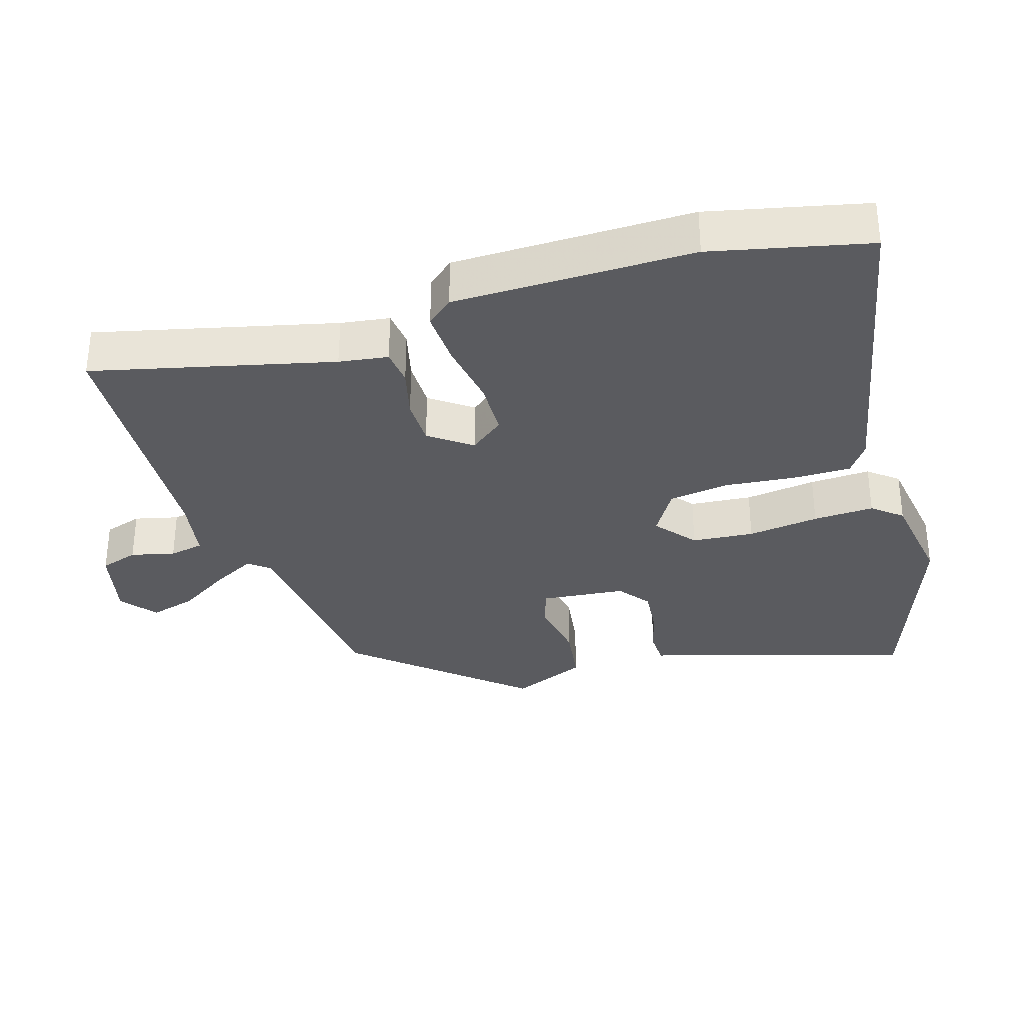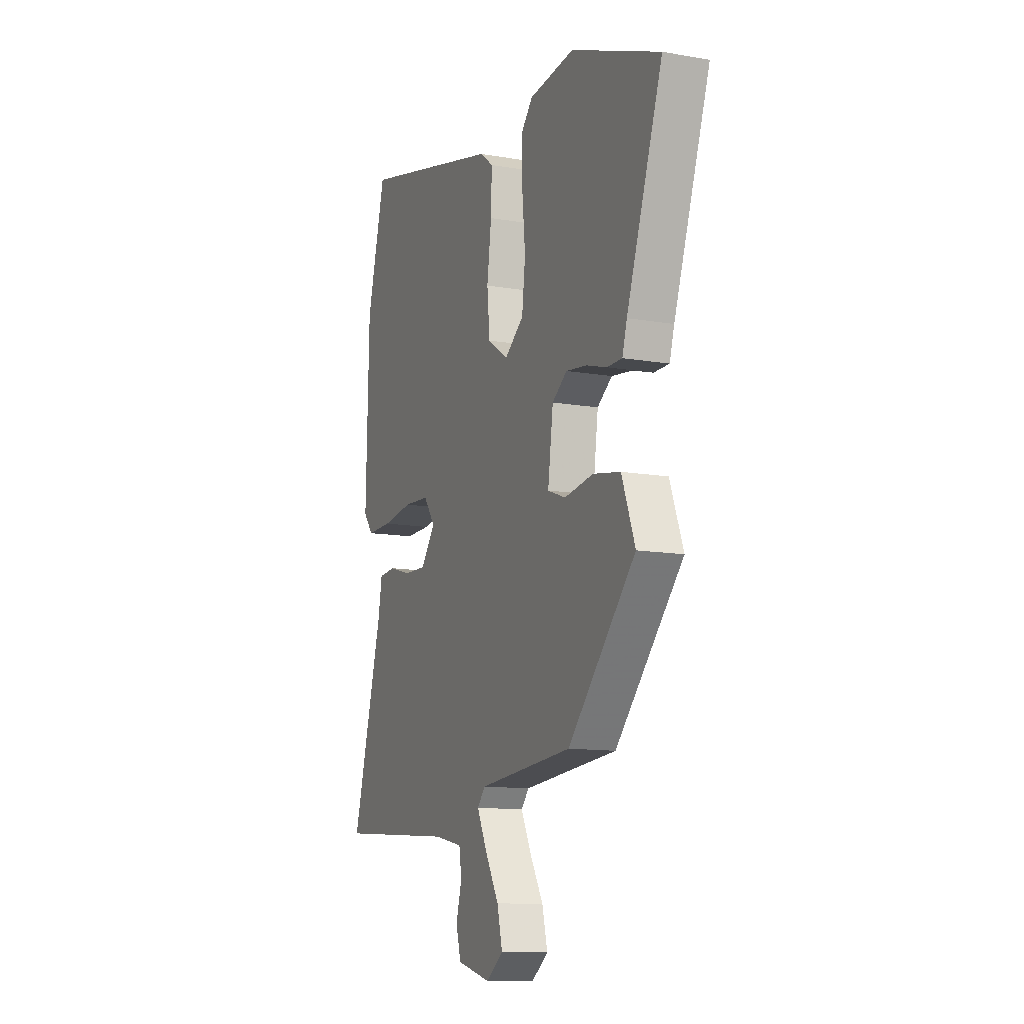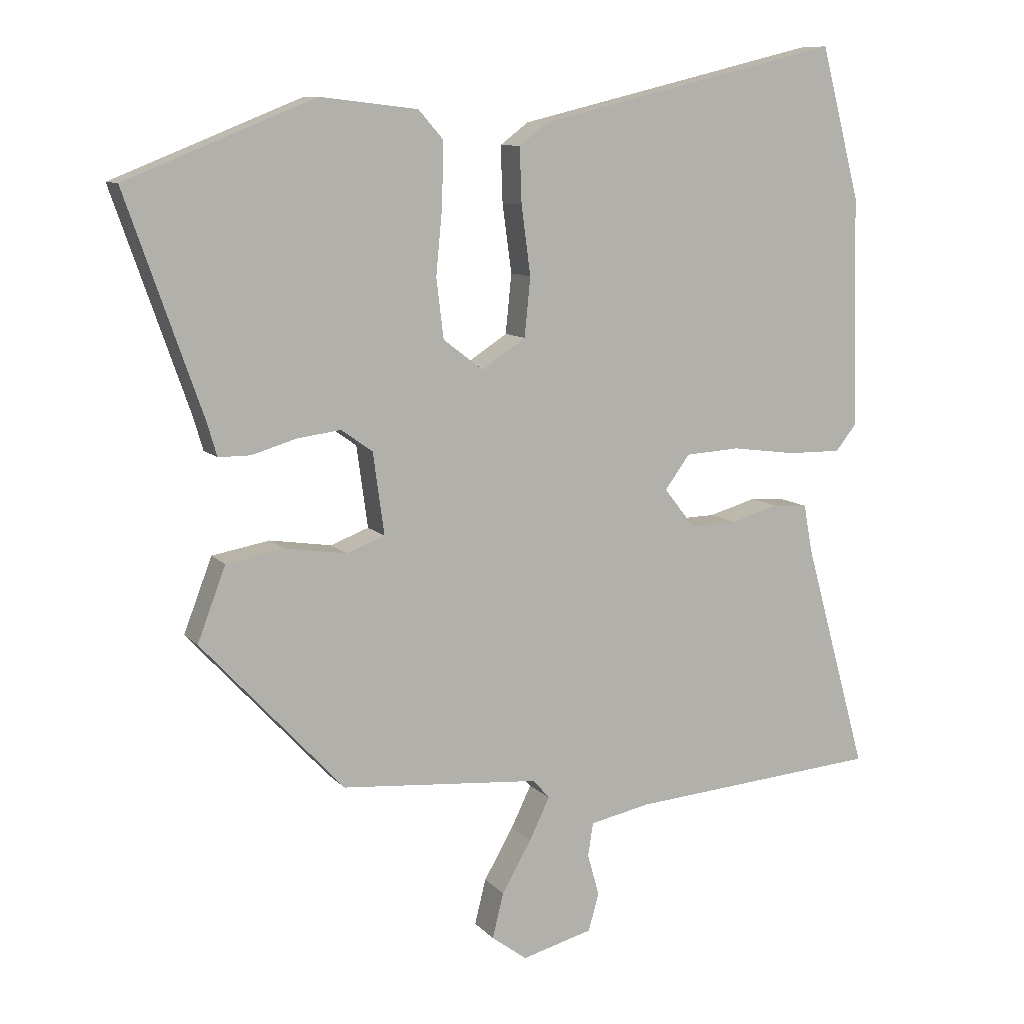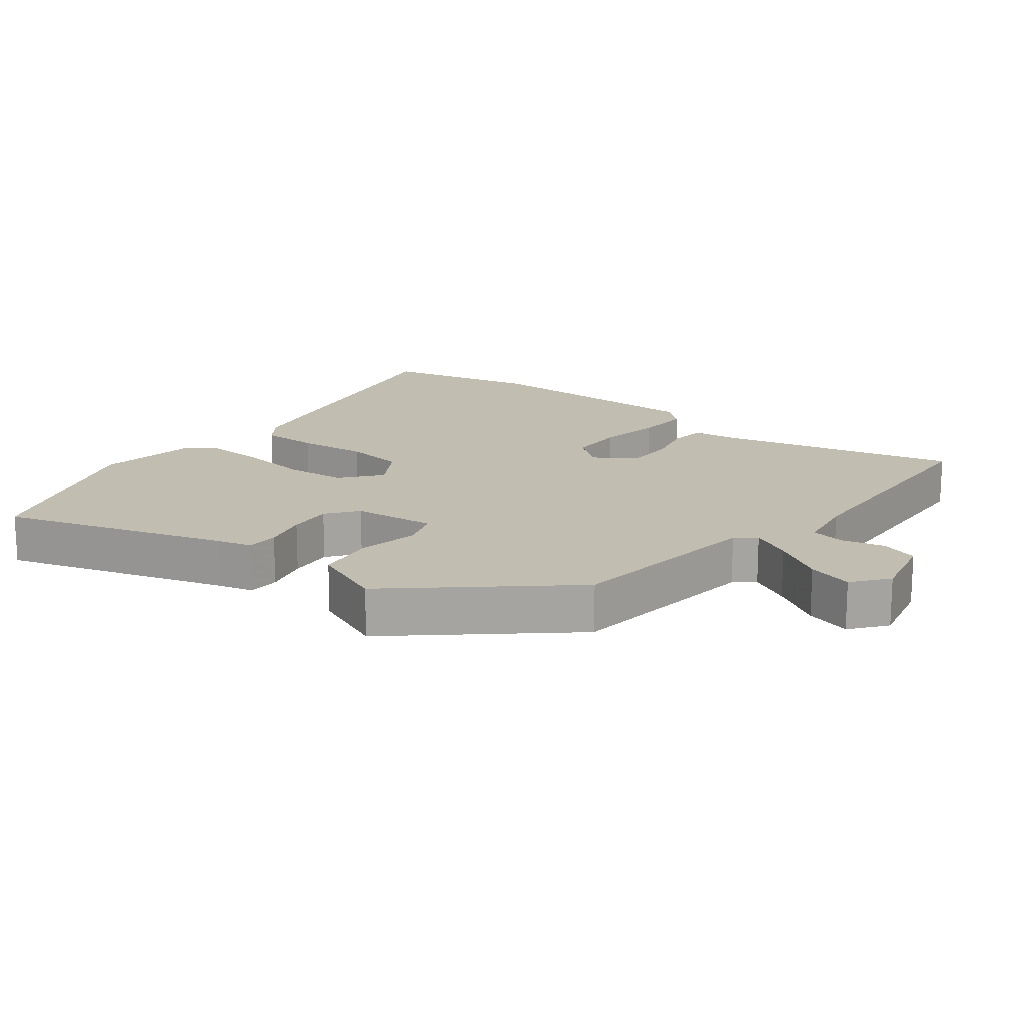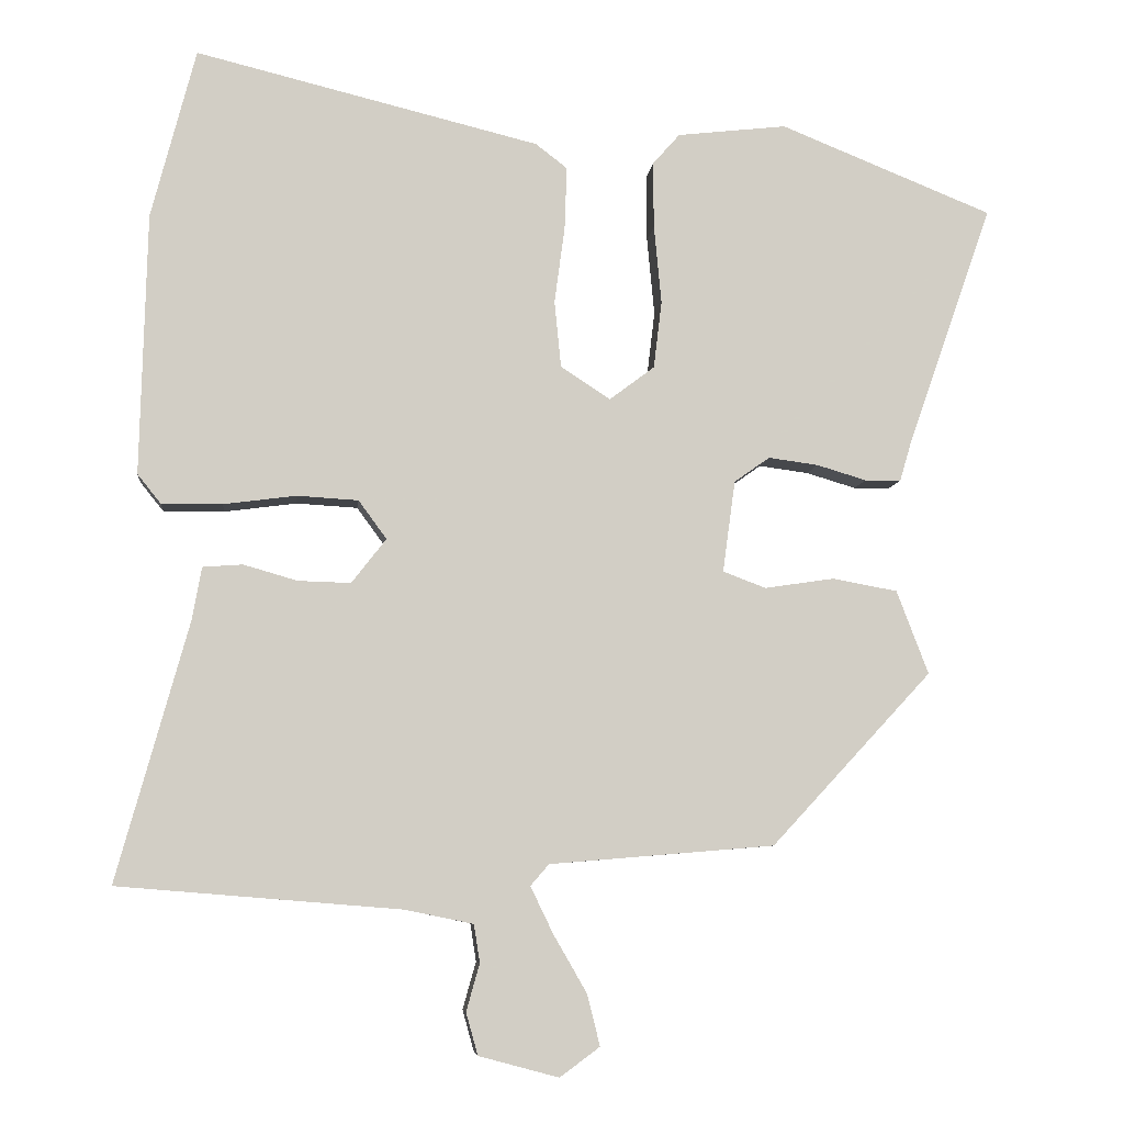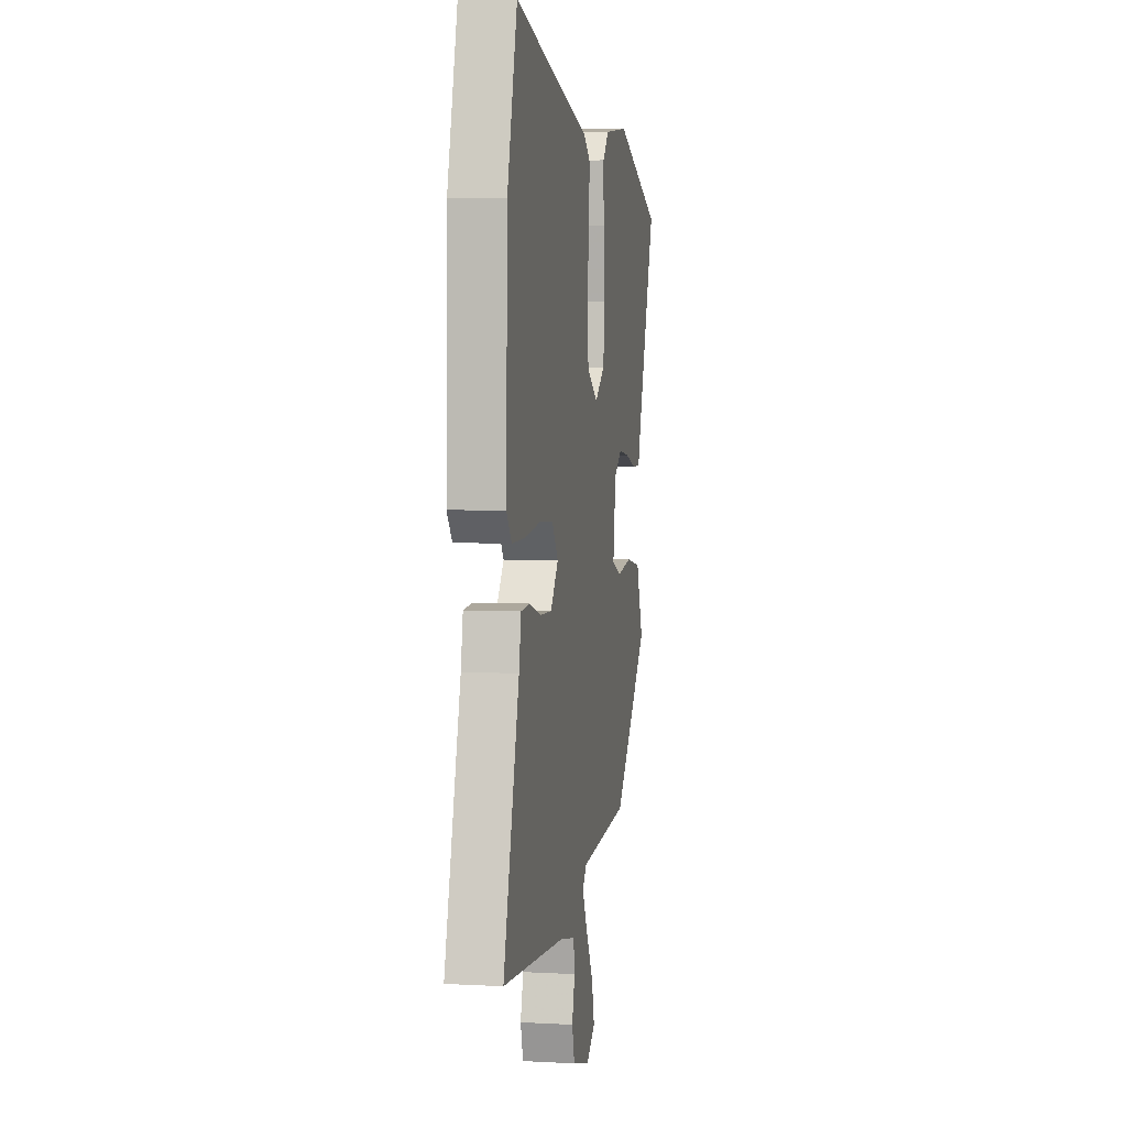
<metadata>
{"format":"obj","ext":"obj","renderer":"f3d","projection":"perspective","resolution":1024,"background":"white","views":[{"elev":-33.3,"azim":-71.0,"up":"+Y"},{"elev":-12.0,"azim":67.4,"up":"+Z"},{"elev":9.6,"azim":156.5,"up":"+Z"},{"elev":16.9,"azim":129.8,"up":"+Y"},{"elev":-7.2,"azim":-6.0,"up":"+Z"},{"elev":4.6,"azim":-80.0,"up":"+Z"}]}
</metadata>
<code>
v -0.555 0.07 -0.491
v -0.458 0.07 -0.141
v -0.445 0.07 -0.069
v -0.391 0.07 -0.065
v -0.318 0.07 -0.086
v -0.247 0.07 -0.088
v -0.2 0.07 -0.028
v -0.238 0.07 0.024
v -0.321 0.07 0.029
v -0.419 0.07 0.016
v -0.501 0.07 0.015
v -0.533 0.07 0.055
v -0.524 0.07 0.409
v -0.464 0.07 0.639
v 0.001 0.07 0.525
v 0.044 0.07 0.492
v 0.041 0.07 0.407
v 0.027 0.07 0.303
v 0.036 0.07 0.213
v 0.103 0.07 0.169
v 0.164 0.07 0.215
v 0.175 0.07 0.306
v 0.165 0.07 0.412
v 0.164 0.07 0.502
v 0.201 0.07 0.544
v 0.349 0.07 0.561
v 0.637 0.07 0.445
v 0.521 0.07 0.114
v 0.506 0.07 0.063
v 0.457 0.07 0.063
v 0.39 0.07 0.083
v 0.323 0.07 0.092
v 0.275 0.07 0.058
v 0.258 0.07 -0.066
v 0.316 0.07 -0.088
v 0.41 0.07 -0.074
v 0.498 0.07 -0.09
v 0.541 0.07 -0.203
v 0.324 0.07 -0.437
v 0.02 0.07 -0.462
v -0.005 0.07 -0.491
v 0.026 0.07 -0.555
v 0.071 0.07 -0.633
v 0.088 0.07 -0.702
v 0.034 0.07 -0.742
v -0.074 0.07 -0.713
v -0.09 0.07 -0.656
v -0.072 0.07 -0.592
v -0.08 0.07 -0.541
v -0.172 0.07 -0.522
v -0.555 0 -0.491
v -0.458 0 -0.141
v -0.445 0 -0.069
v -0.391 0 -0.065
v -0.318 0 -0.086
v -0.247 0 -0.088
v -0.2 0 -0.028
v -0.238 0 0.024
v -0.321 0 0.029
v -0.419 0 0.016
v -0.501 0 0.015
v -0.533 0 0.055
v -0.524 0 0.409
v -0.464 0 0.639
v 0.001 0 0.525
v 0.044 0 0.492
v 0.041 0 0.407
v 0.027 0 0.303
v 0.036 0 0.213
v 0.103 0 0.169
v 0.164 0 0.215
v 0.175 0 0.306
v 0.165 0 0.412
v 0.164 0 0.502
v 0.201 0 0.544
v 0.349 0 0.561
v 0.637 0 0.445
v 0.521 0 0.114
v 0.506 0 0.063
v 0.457 0 0.063
v 0.39 0 0.083
v 0.323 0 0.092
v 0.275 0 0.058
v 0.258 0 -0.066
v 0.316 0 -0.088
v 0.41 0 -0.074
v 0.498 0 -0.09
v 0.541 0 -0.203
v 0.324 0 -0.437
v 0.02 0 -0.462
v -0.005 0 -0.491
v 0.026 0 -0.555
v 0.071 0 -0.633
v 0.088 0 -0.702
v 0.034 0 -0.742
v -0.074 0 -0.713
v -0.09 0 -0.656
v -0.072 0 -0.592
v -0.08 0 -0.541
v -0.172 0 -0.522
f 45 46 47 48
f 45 48 49
f 42 43 44 45
f 41 42 45 49
f 40 41 49 50
f 38 39 40
f 35 36 37 38
f 34 35 38 40
f 33 34 40 50
f 28 29 30 31
f 28 31 32
f 27 28 32
f 26 27 32 33
f 22 23 24 25
f 22 25 26 33
f 15 16 17 18
f 15 18 19
f 14 15 19
f 13 14 19
f 12 13 19 20
f 9 10 11 12
f 8 9 12 20
f 2 3 4 5
f 2 5 6
f 1 2 6
f 50 1 6 7
f 21 22 33
f 20 21 33 50
f 7 8 20
f 7 20 50
f 98 97 96 95
f 99 98 95
f 95 94 93 92
f 99 95 92 91
f 100 99 91 90
f 90 89 88
f 88 87 86 85
f 90 88 85 84
f 100 90 84 83
f 81 80 79 78
f 82 81 78
f 82 78 77
f 83 82 77 76
f 75 74 73 72
f 83 76 75 72
f 68 67 66 65
f 69 68 65
f 69 65 64
f 69 64 63
f 70 69 63 62
f 62 61 60 59
f 70 62 59 58
f 55 54 53 52
f 56 55 52
f 56 52 51
f 57 56 51 100
f 83 72 71
f 100 83 71 70
f 70 58 57
f 100 70 57
f 1 51 52 2
f 2 52 53 3
f 3 53 54 4
f 4 54 55 5
f 5 55 56 6
f 6 56 57 7
f 7 57 58 8
f 8 58 59 9
f 9 59 60 10
f 10 60 61 11
f 11 61 62 12
f 12 62 63 13
f 13 63 64 14
f 14 64 65 15
f 15 65 66 16
f 16 66 67 17
f 17 67 68 18
f 18 68 69 19
f 19 69 70 20
f 20 70 71 21
f 21 71 72 22
f 22 72 73 23
f 23 73 74 24
f 24 74 75 25
f 25 75 76 26
f 26 76 77 27
f 27 77 78 28
f 28 78 79 29
f 29 79 80 30
f 30 80 81 31
f 31 81 82 32
f 32 82 83 33
f 33 83 84 34
f 34 84 85 35
f 35 85 86 36
f 36 86 87 37
f 37 87 88 38
f 38 88 89 39
f 39 89 90 40
f 40 90 91 41
f 41 91 92 42
f 42 92 93 43
f 43 93 94 44
f 44 94 95 45
f 45 95 96 46
f 46 96 97 47
f 47 97 98 48
f 48 98 99 49
f 49 99 100 50
f 50 100 51 1

</code>
